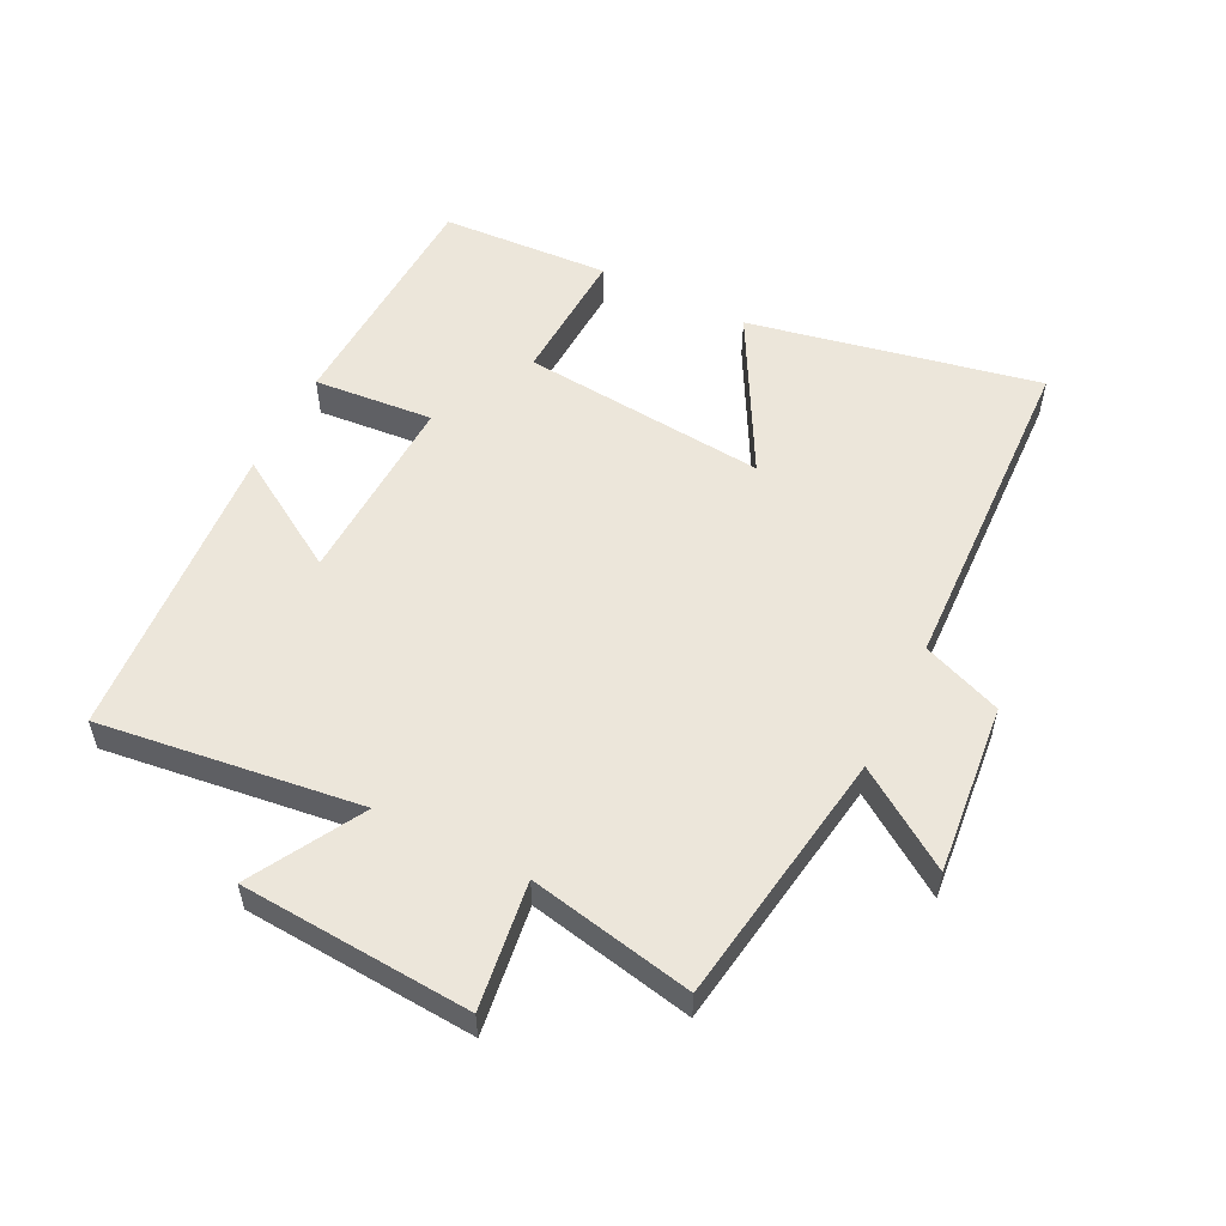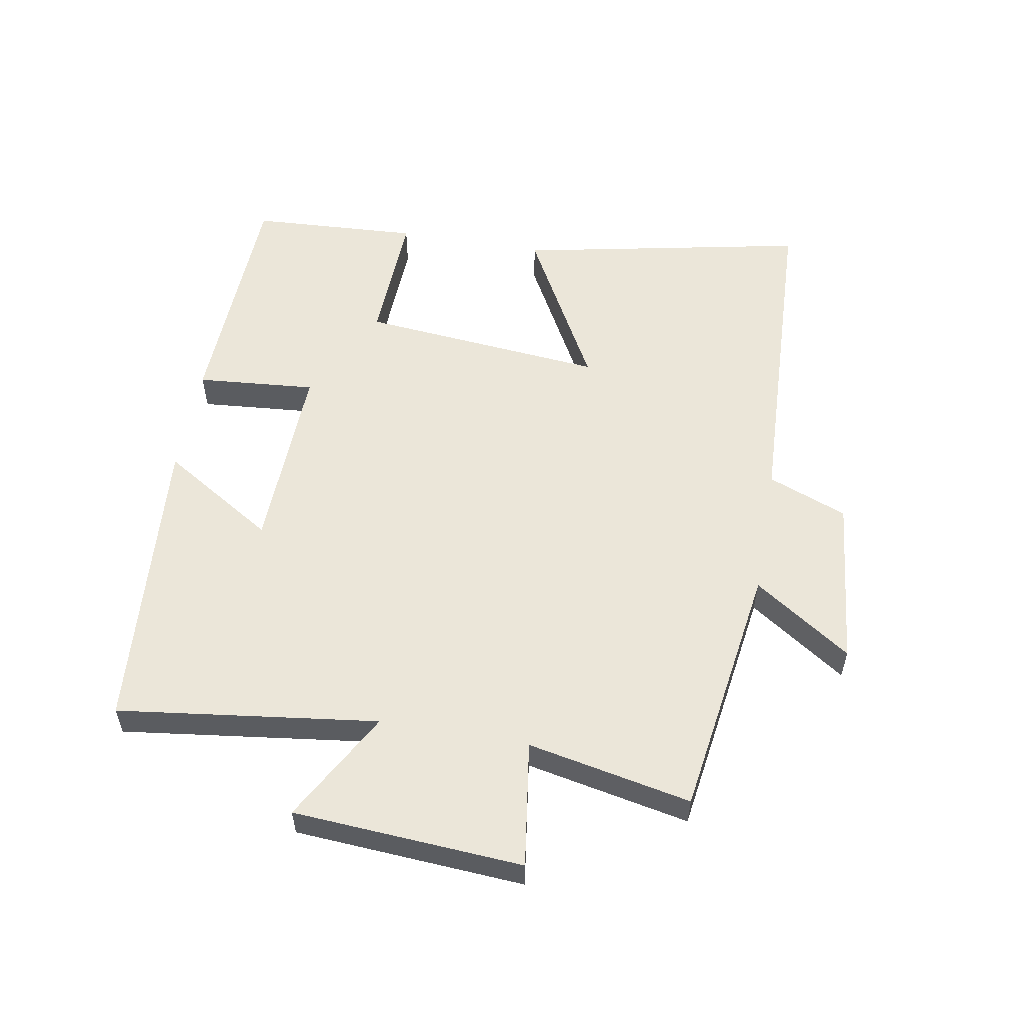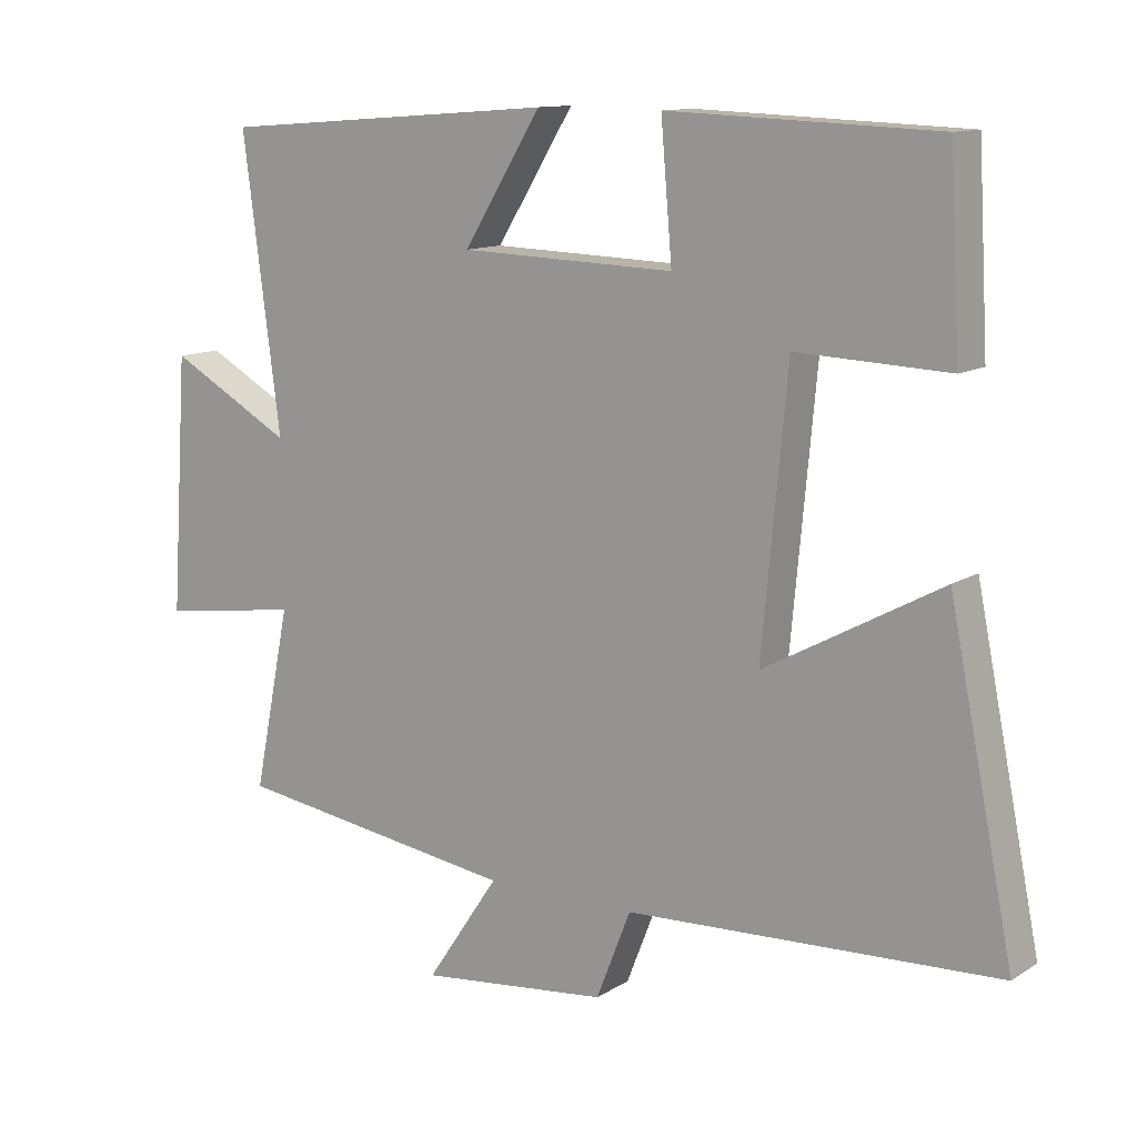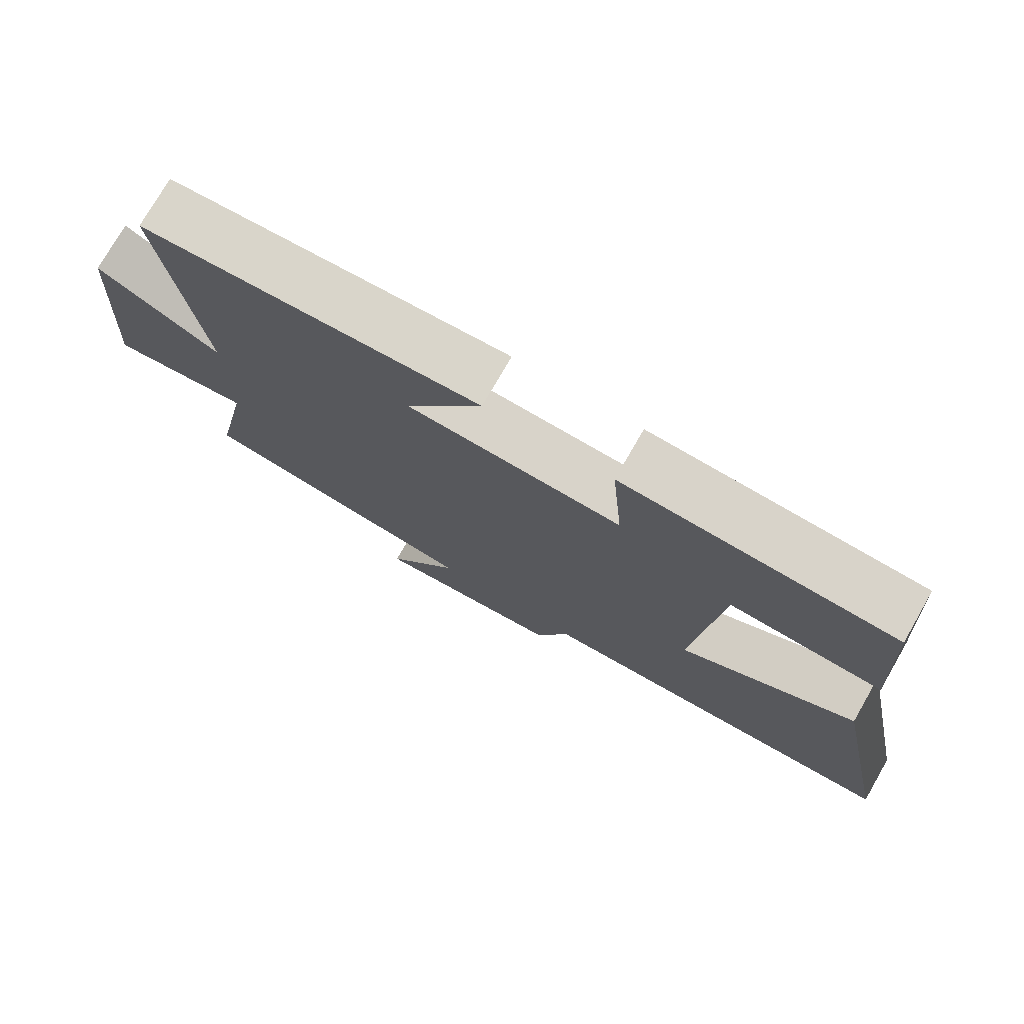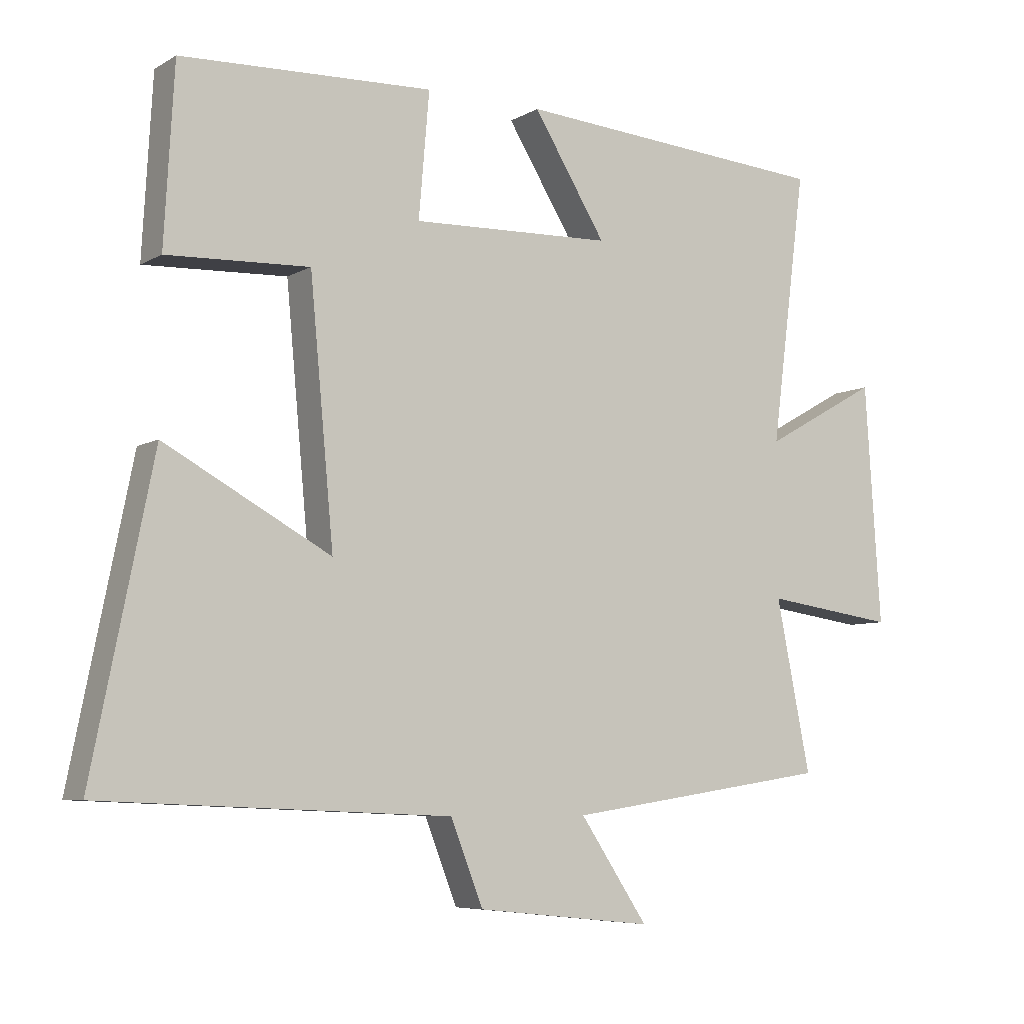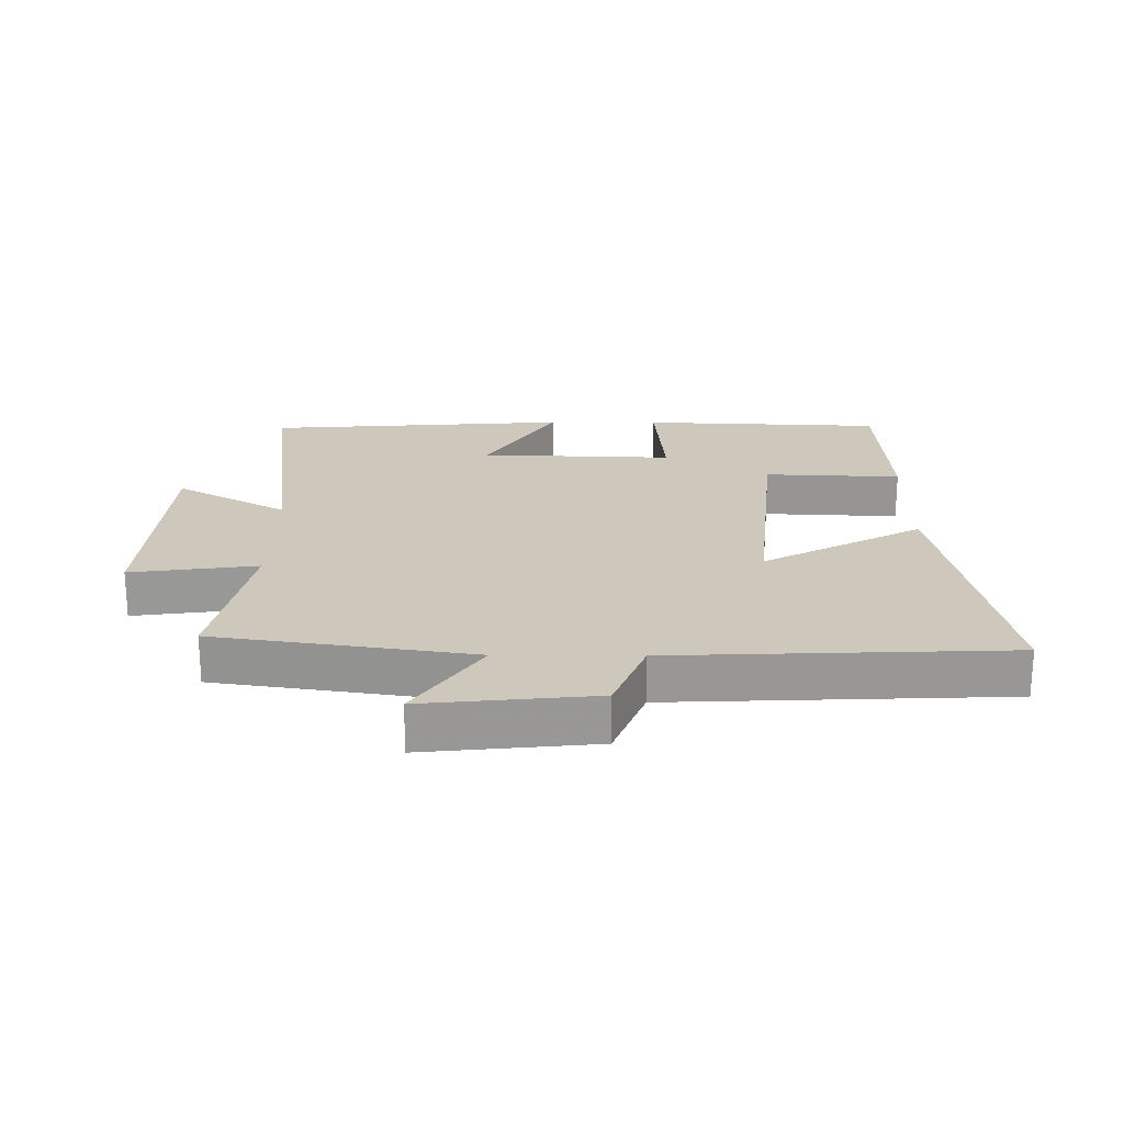
<metadata>
{"format":"obj","ext":"obj","renderer":"f3d","projection":"perspective","resolution":1024,"background":"white","views":[{"elev":54.5,"azim":116.7,"up":"+Y"},{"elev":55.9,"azim":100.0,"up":"+Y"},{"elev":12.0,"azim":-145.1,"up":"+Z"},{"elev":75.6,"azim":-150.1,"up":"+Z"},{"elev":-6.6,"azim":-32.2,"up":"+Z"},{"elev":22.0,"azim":-179.5,"up":"+Y"}]}
</metadata>
<code>
v -0.485 0.07 0.485
v -0.104 0.07 0.5
v -0.12 0.07 0.312
v 0.184 0.07 0.322
v 0.074 0.07 0.5
v 0.553 0.07 0.464
v 0.5 0.07 0.054
v 0.675 0.07 0.152
v 0.699 0.07 -0.21
v 0.5 0.07 -0.182
v 0.552 0.07 -0.44
v 0.149 0.07 -0.5
v 0.252 0.07 -0.653
v -0.016 0.07 -0.625
v -0.065 0.07 -0.5
v -0.592 0.07 -0.477
v -0.5 0.07 -0.021
v -0.249 0.07 -0.158
v -0.285 0.07 0.228
v -0.5 0.07 0.219
v -0.485 0 0.485
v -0.104 0 0.5
v -0.12 0 0.312
v 0.184 0 0.322
v 0.074 0 0.5
v 0.553 0 0.464
v 0.5 0 0.054
v 0.675 0 0.152
v 0.699 0 -0.21
v 0.5 0 -0.182
v 0.552 0 -0.44
v 0.149 0 -0.5
v 0.252 0 -0.653
v -0.016 0 -0.625
v -0.065 0 -0.5
v -0.592 0 -0.477
v -0.5 0 -0.021
v -0.249 0 -0.158
v -0.285 0 0.228
v -0.5 0 0.219
f 19 20 1 2
f 18 19 2 3
f 15 16 17 18
f 15 18 3 4
f 12 13 14 15
f 10 11 12 15
f 10 15 4
f 7 8 9 10
f 7 10 4 5
f 5 6 7
f 22 21 40 39
f 23 22 39 38
f 38 37 36 35
f 24 23 38 35
f 35 34 33 32
f 35 32 31 30
f 24 35 30
f 30 29 28 27
f 25 24 30 27
f 27 26 25
f 1 21 22 2
f 2 22 23 3
f 3 23 24 4
f 4 24 25 5
f 5 25 26 6
f 6 26 27 7
f 7 27 28 8
f 8 28 29 9
f 9 29 30 10
f 10 30 31 11
f 11 31 32 12
f 12 32 33 13
f 13 33 34 14
f 14 34 35 15
f 15 35 36 16
f 16 36 37 17
f 17 37 38 18
f 18 38 39 19
f 19 39 40 20
f 20 40 21 1

</code>
